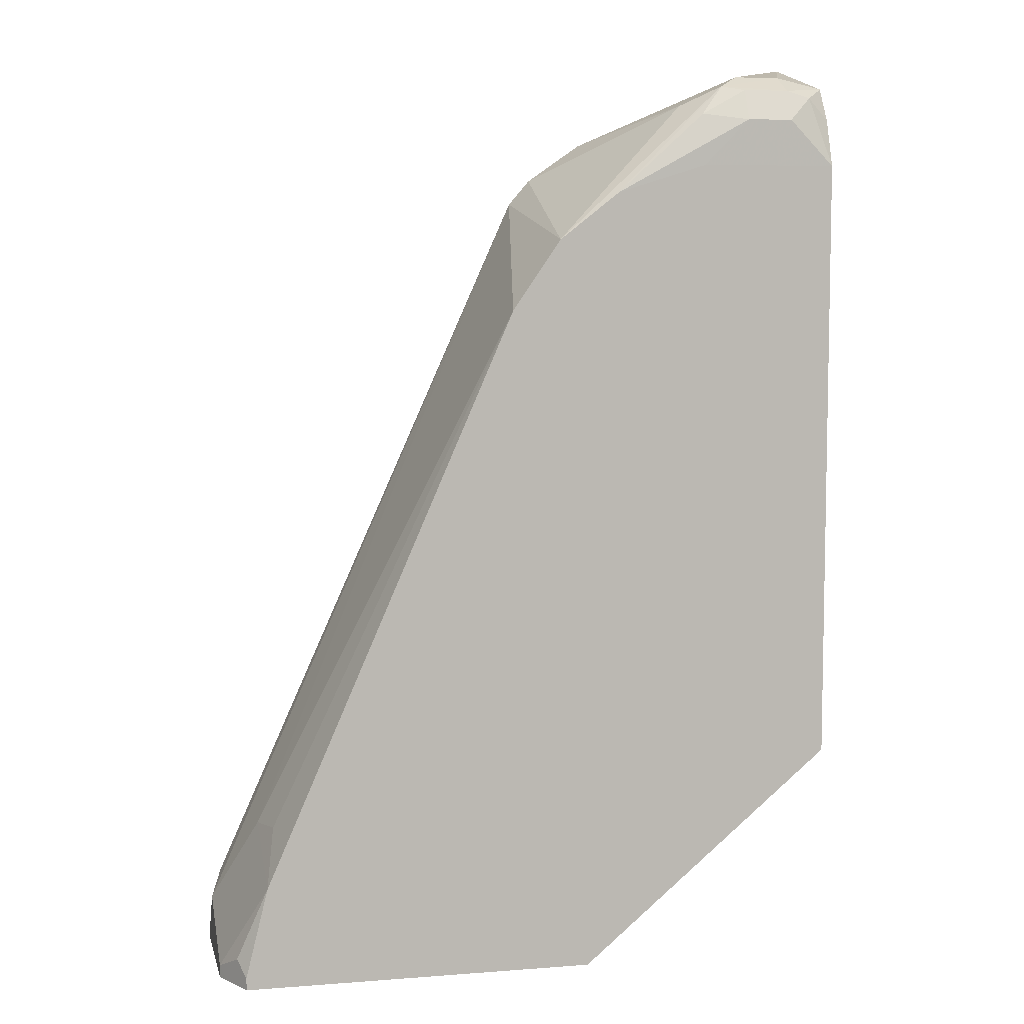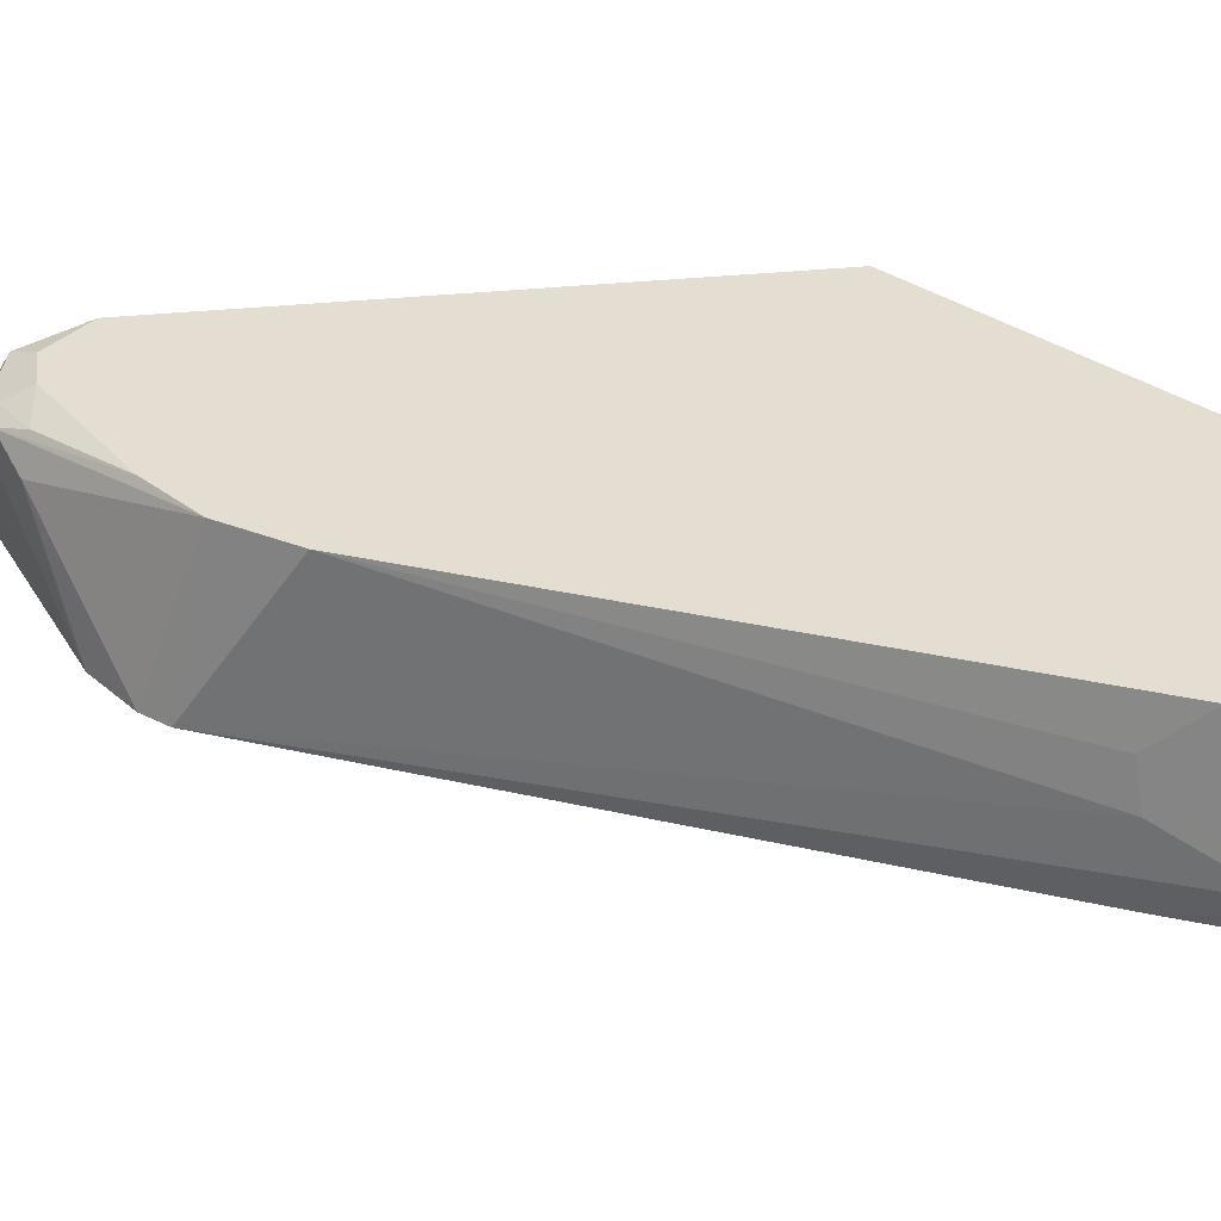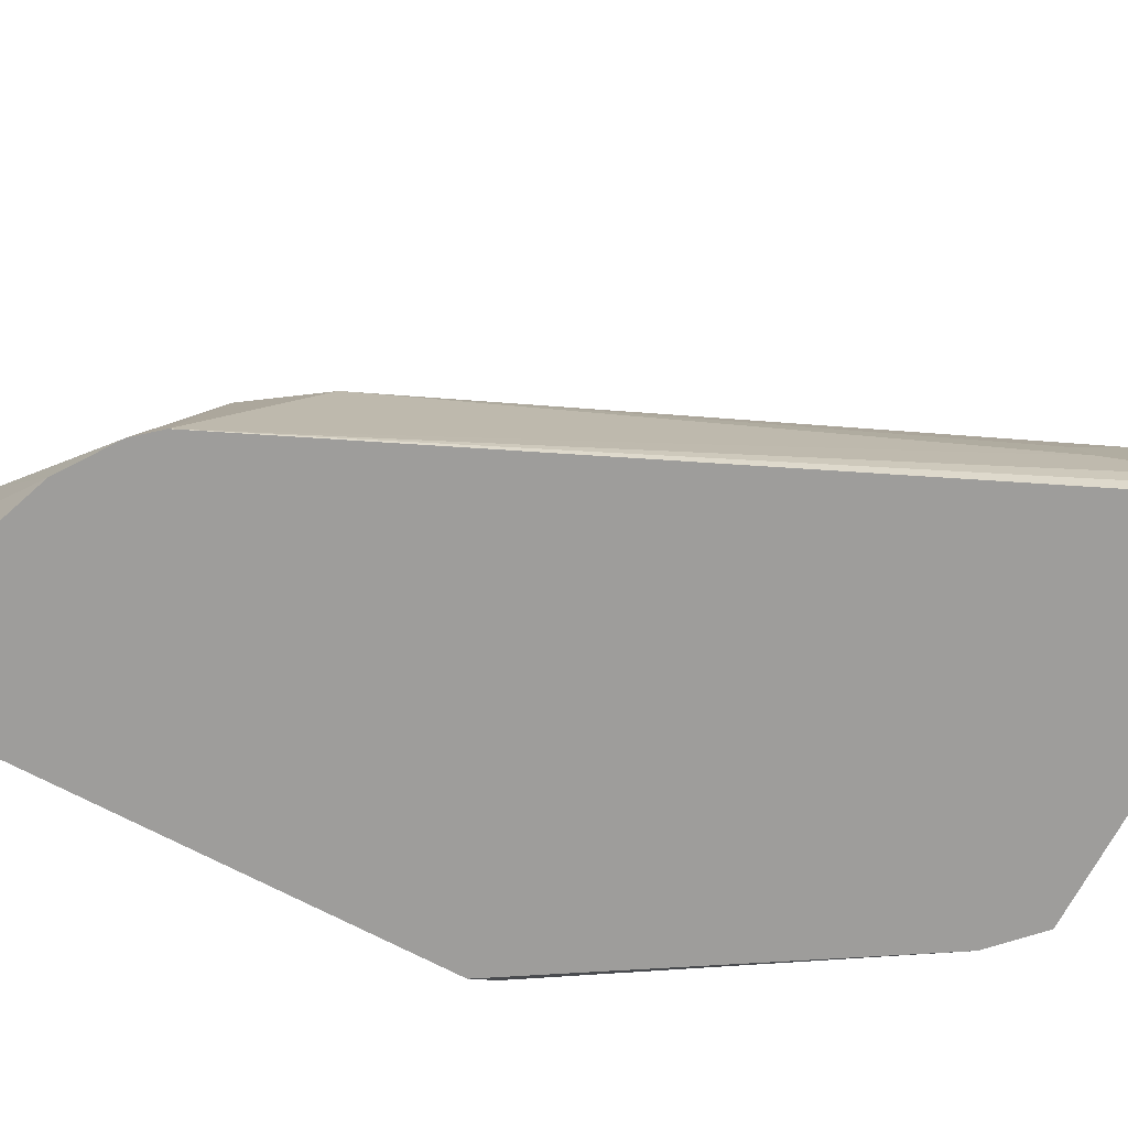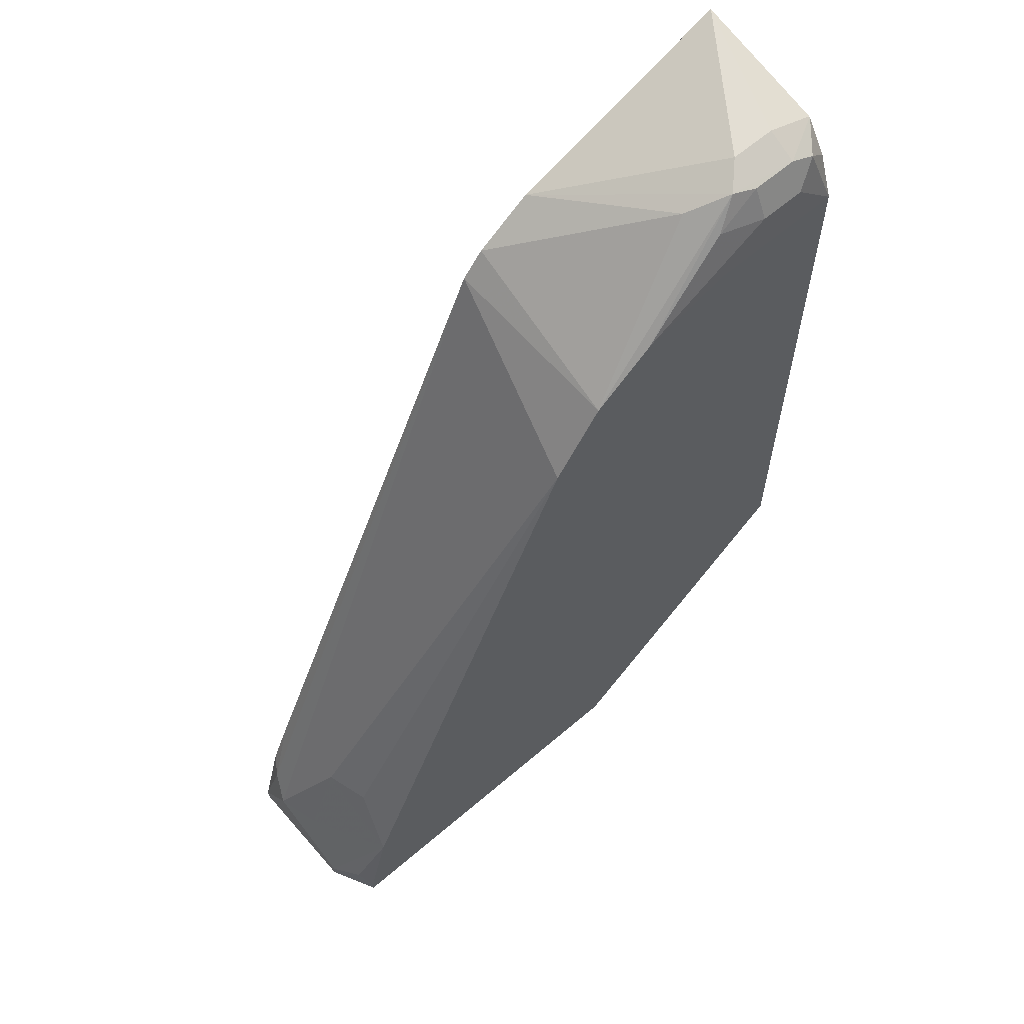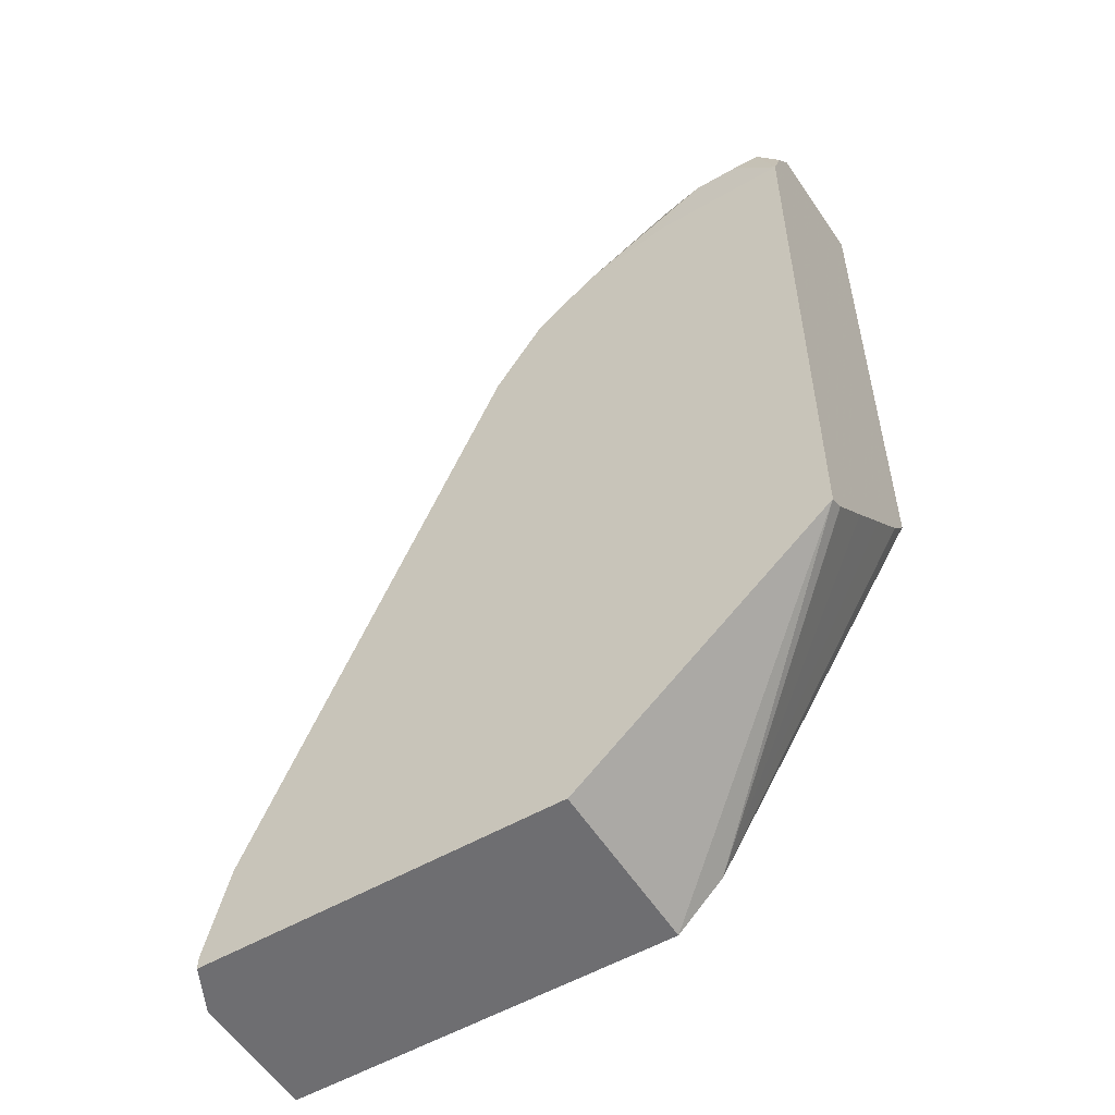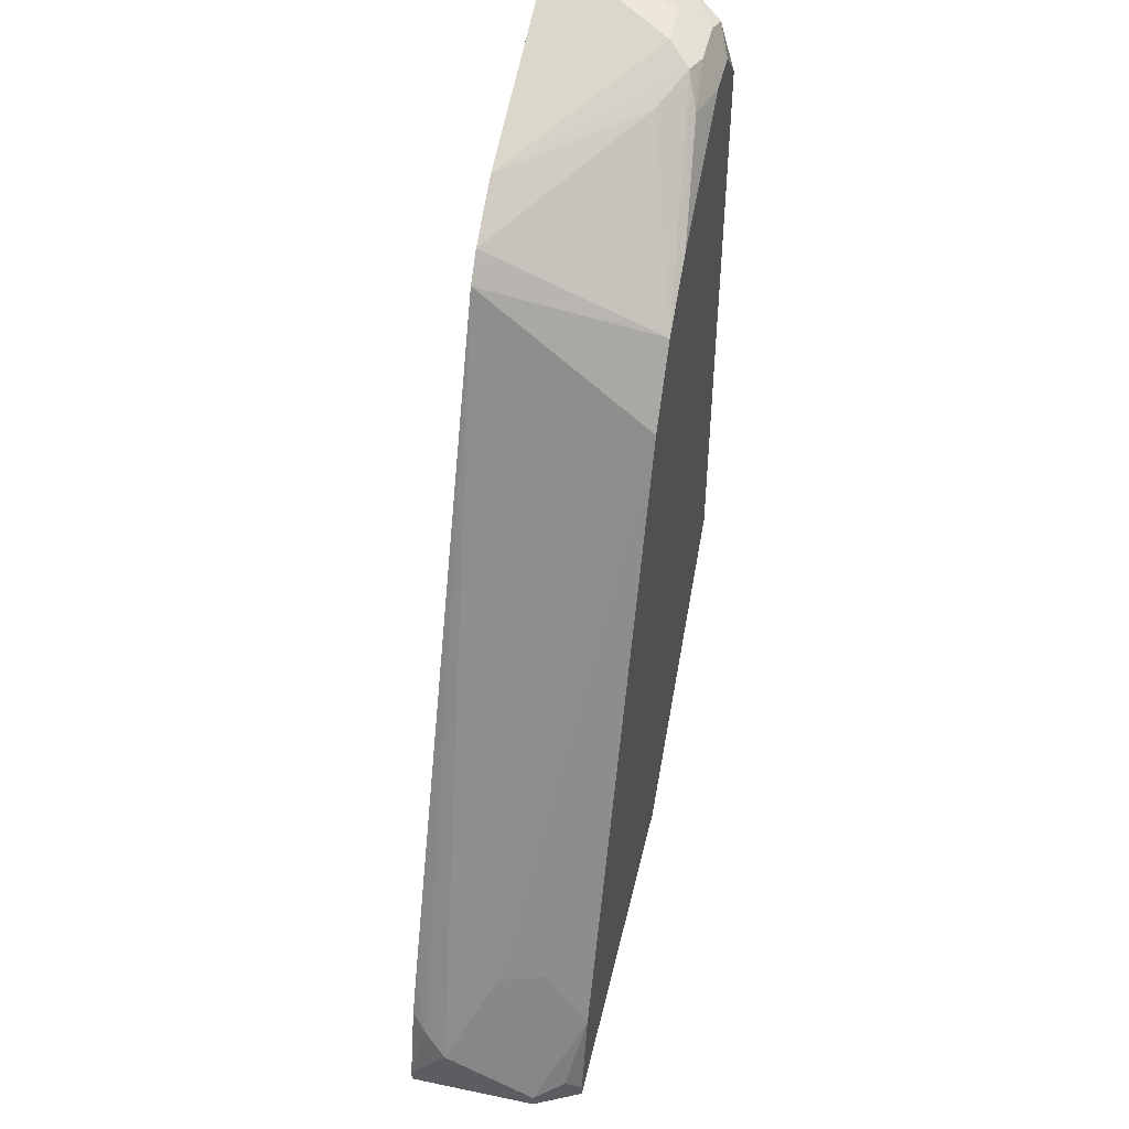
<metadata>
{"format":"obj","ext":"obj","renderer":"f3d","projection":"perspective","resolution":1024,"background":"white","views":[{"elev":7.0,"azim":167.4,"up":"+Z"},{"elev":36.2,"azim":82.4,"up":"+Y"},{"elev":-70.4,"azim":62.1,"up":"+Y"},{"elev":62.0,"azim":139.0,"up":"+Z"},{"elev":-54.4,"azim":-148.5,"up":"+Z"},{"elev":48.6,"azim":103.1,"up":"+Z"}]}
</metadata>
<code>
v 0.04007 0.1625 0.1667
v 0.04007 0.1625 0.165
v 0.05958 0.1625 0.1586
v 0.1387 0.1625 0.1301
v 0.07941 0.2184 0.1588
v 0.05958 0.2184 0.1588
v 0.04007 0.1989 0.1588
v 0.04007 0.1625 -0.074
v 0.1059 0.2184 0.1456
v 0.08933 0.2283 0.1538
v 0.1625 0.1625 0.1135
v 0.05958 0.2316 0.1522
v 0.04007 0.2208 0.1539
v 0.04007 0.1719 -0.08593
v 0.1323 0.1625 -0.225
v 0.1654 0.2382 0.08599
v 0.1654 0.2384 0.08595
v 0.1391 0.2384 0.1065
v 0.09928 0.2333 0.1414
v 0.07941 0.2316 0.1522
v 0.1719 0.1625 0.1027
v 0.04007 0.221 0.1538
v 0.04963 0.2333 0.1489
v 0.04007 0.1722 -0.08625
v 0.04007 0.192 -0.1061
v 0.04007 0.2116 -0.1257
v 0.04007 0.2318 -0.1455
v 0.04007 0.232 -0.1457
v 0.04007 0.2384 -0.1488
v 0.1517 0.1625 -0.2437
v 0.1868 0.2384 0.05489
v 0.1655 0.2384 0.08583
v 0.09966 0.2384 0.1187
v 0.07941 0.2382 0.1389
v 0.299 0.1625 -0.1811
v 0.3127 0.1687 -0.2084
v 0.3176 0.1787 -0.2184
v 0.2978 0.1985 -0.1787
v 0.04007 0.2213 0.1536
v 0.04007 0.2309 0.1393
v 0.05958 0.2382 0.1389
v 0.04007 0.2384 0.1187
v 0.04007 0.2383 0.1189
v 0.1517 0.2384 -0.2437
v 0.1517 0.2382 -0.2437
v 0.3176 0.1625 -0.2437
v 0.2928 0.2184 -0.1762
v 0.2978 0.2384 -0.1985
v 0.07941 0.2384 0.1188
v 0.308 0.1625 -0.2022
v 0.3176 0.1625 -0.2382
v 0.3176 0.2184 -0.2382
v 0.3127 0.1985 -0.2159
v 0.04015 0.2384 0.1188
v 0.3076 0.2384 -0.2437
v 0.3176 0.2184 -0.2437
v 0.311 0.2316 -0.2316
v 0.3076 0.2384 -0.2384
v 0.3149 0.2239 -0.2437
v 0.311 0.2316 -0.2437
f 29 45 30
f 21 37 38
f 21 38 31
f 22 23 39
f 23 40 39
f 29 44 45
f 23 41 42
f 23 42 43
f 23 43 40
f 21 36 37
f 23 34 41
f 21 35 36
f 17 48 58
f 19 34 20
f 18 34 19
f 18 33 34
f 17 33 18
f 17 49 33
f 17 54 49
f 17 42 54
f 17 29 42
f 17 44 29
f 17 55 44
f 17 31 48
f 30 45 44
f 20 34 23
f 30 44 55
f 52 56 59
f 30 60 59
f 57 59 60
f 55 57 60
f 55 58 57
f 52 59 57
f 17 32 31
f 48 57 58
f 48 52 57
f 48 53 52
f 41 54 42
f 38 48 47
f 38 53 48
f 37 53 38
f 30 55 60
f 37 52 53
f 37 46 56
f 37 51 46
f 36 51 37
f 36 50 51
f 35 50 36
f 34 54 41
f 34 49 54
f 33 49 34
f 31 47 48
f 31 38 47
f 30 56 46
f 30 59 56
f 37 56 52
f 16 32 17
f 17 58 55
f 16 21 31
f 2 50 35
f 2 51 50
f 2 46 51
f 2 30 46
f 2 15 30
f 2 8 15
f 1 8 2
f 1 14 8
f 1 24 14
f 1 25 24
f 1 26 25
f 1 27 26
f 2 35 21
f 1 28 27
f 1 42 29
f 1 43 42
f 1 40 43
f 1 39 40
f 1 22 39
f 1 13 22
f 1 7 13
f 1 6 7
f 1 5 6
f 1 4 5
f 1 3 4
f 16 31 32
f 1 29 28
f 2 21 11
f 1 2 3
f 2 4 3
f 2 11 4
f 15 28 29
f 15 27 28
f 15 26 27
f 15 25 26
f 15 24 25
f 14 24 15
f 12 23 22
f 12 20 23
f 12 22 13
f 11 21 16
f 10 20 12
f 10 19 20
f 15 29 30
f 10 17 18
f 10 18 19
f 4 9 10
f 4 10 5
f 4 11 9
f 6 10 12
f 5 10 6
f 6 13 7
f 8 14 15
f 9 11 16
f 9 16 10
f 10 16 17
f 6 12 13

</code>
